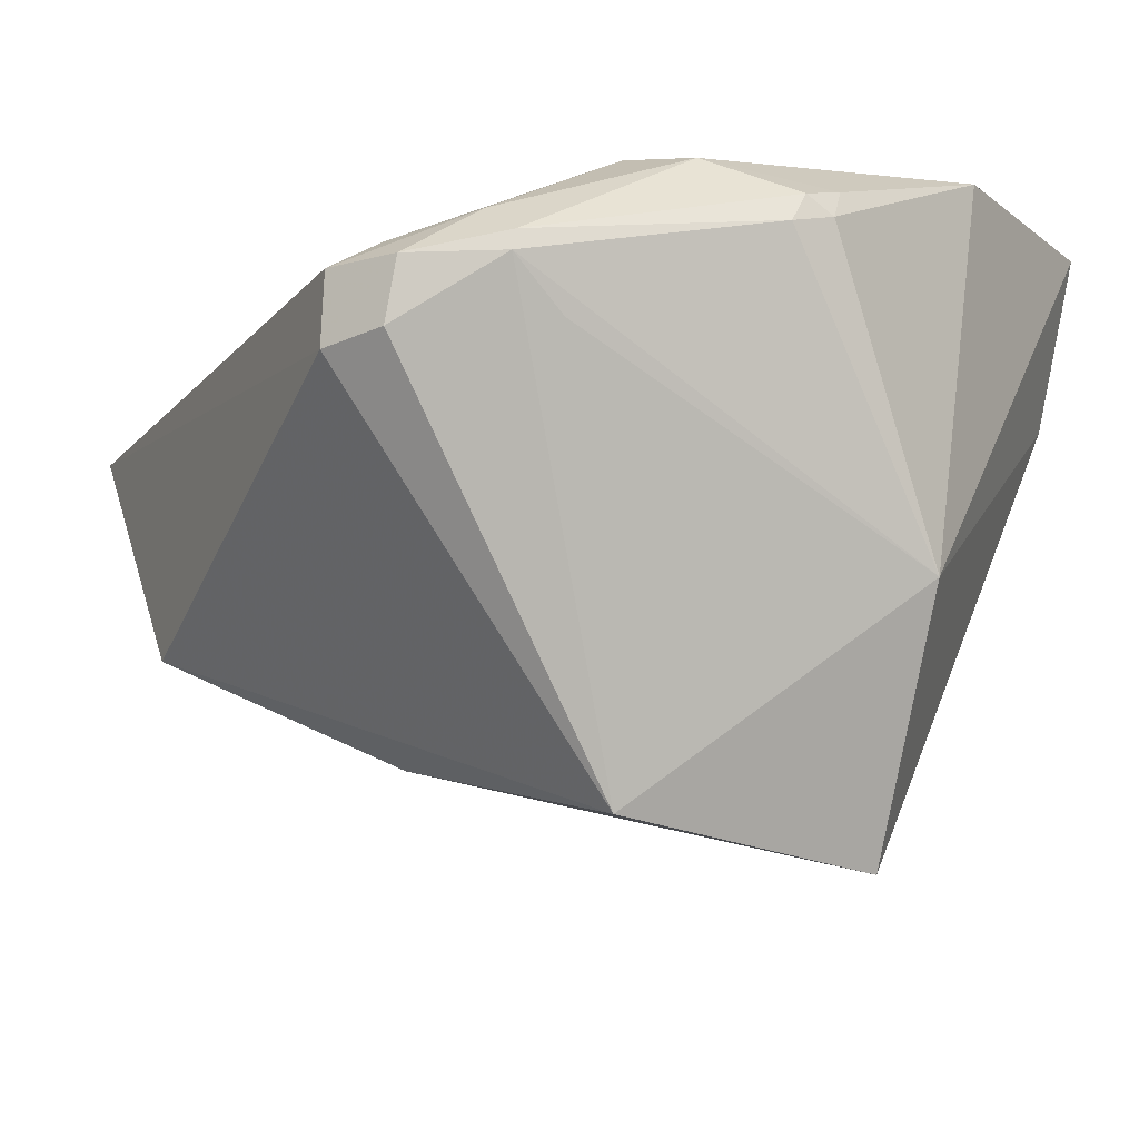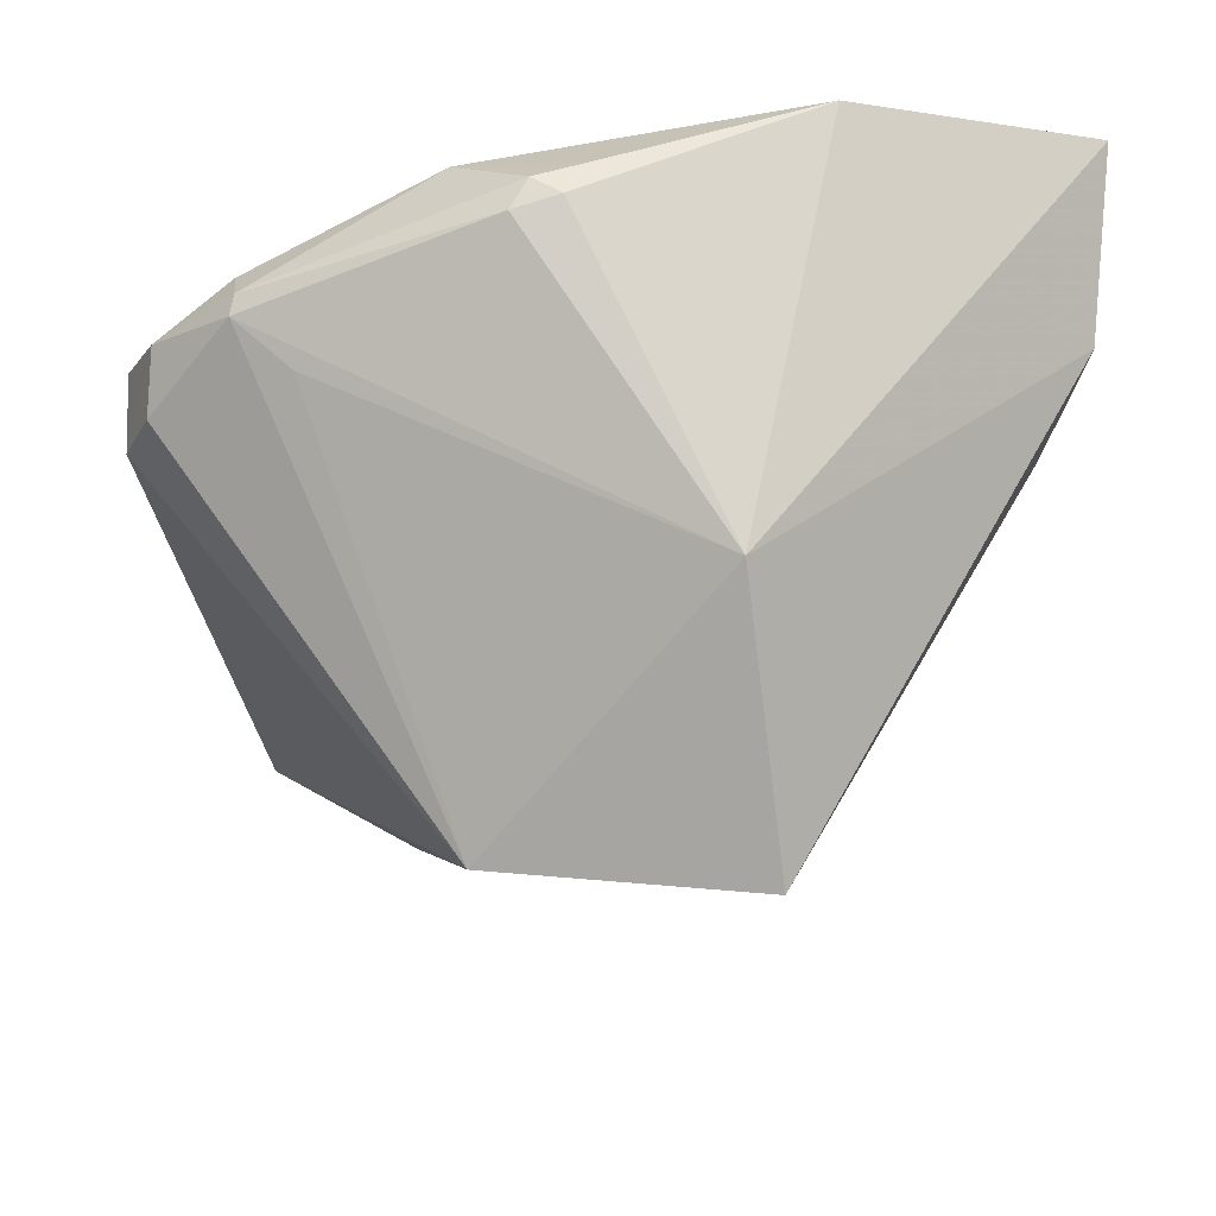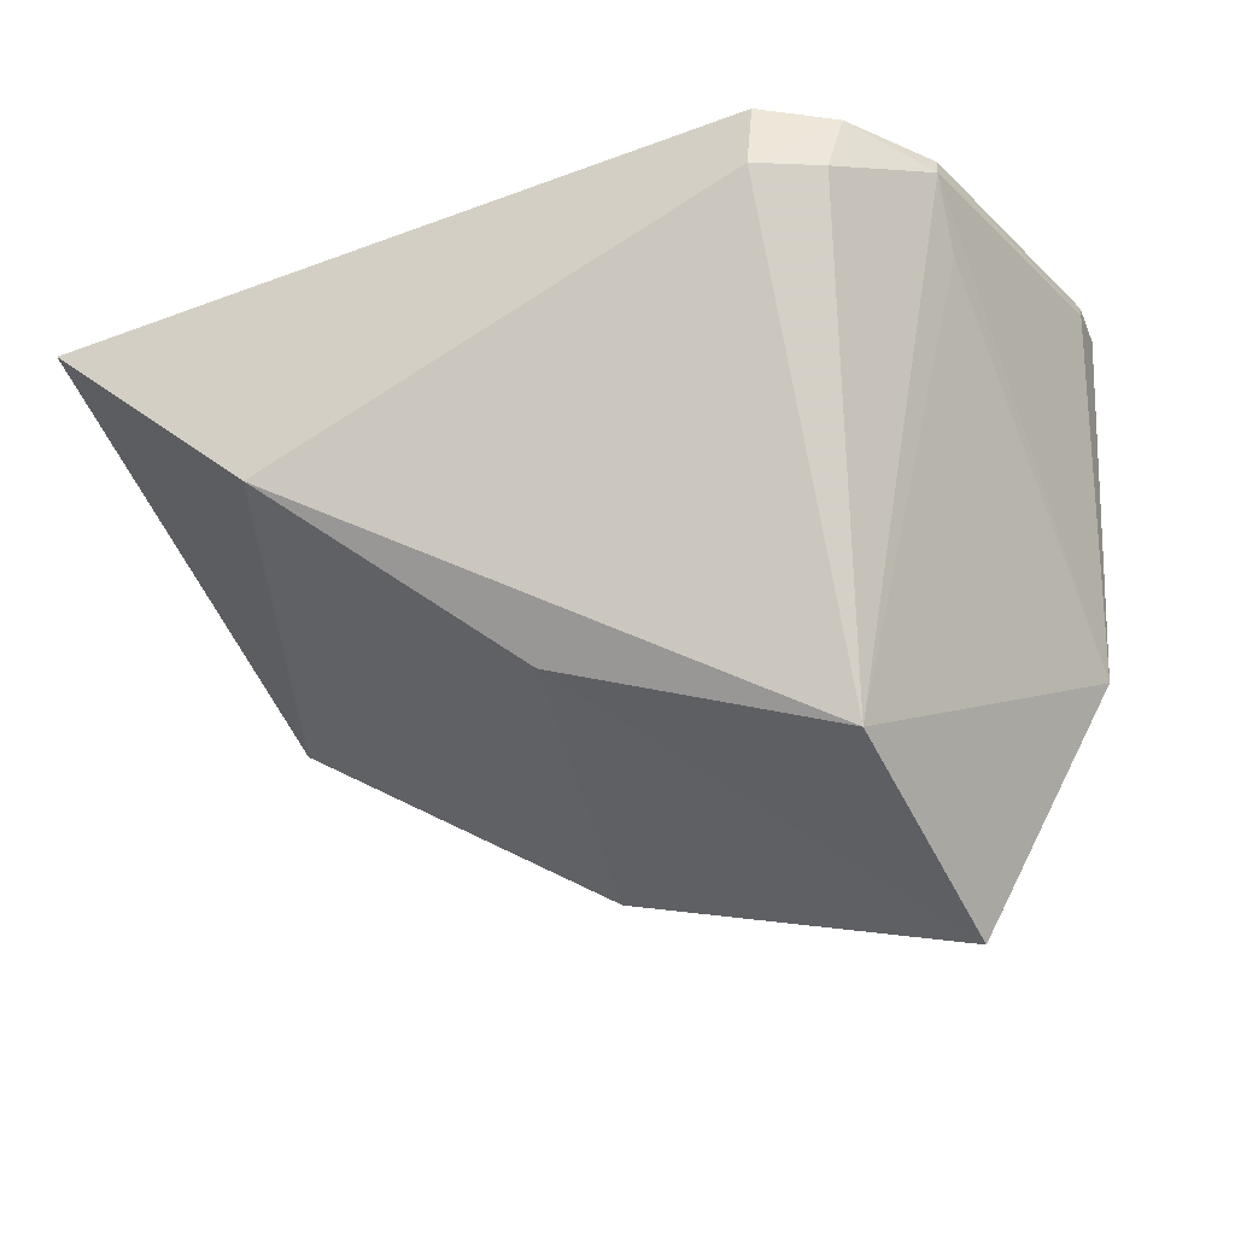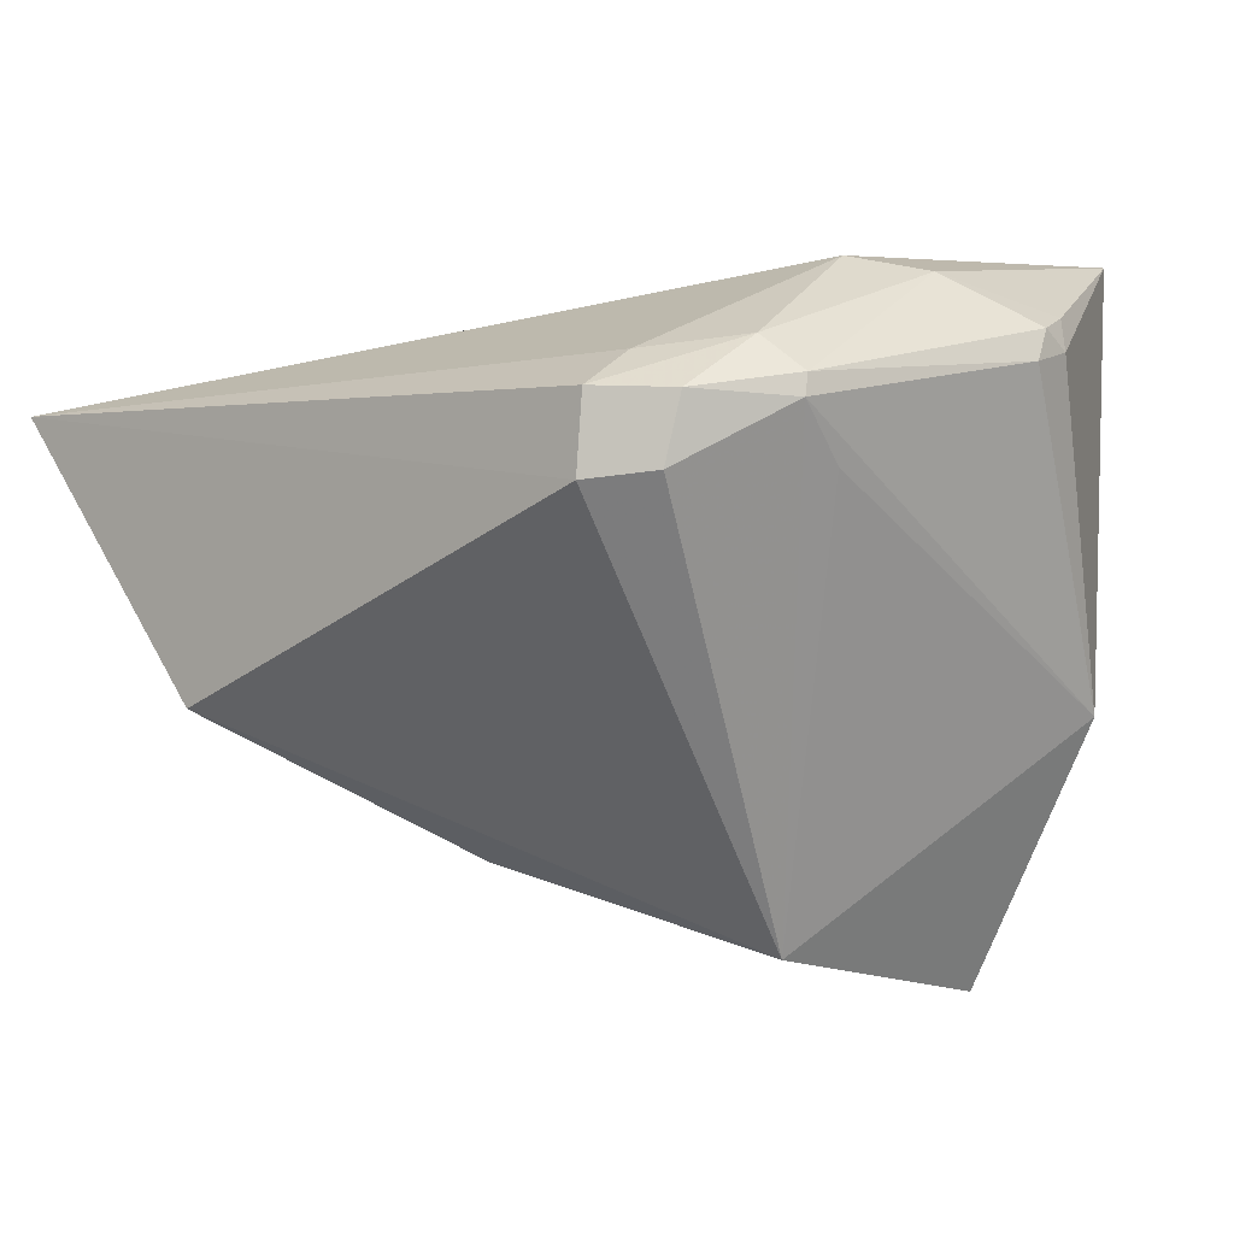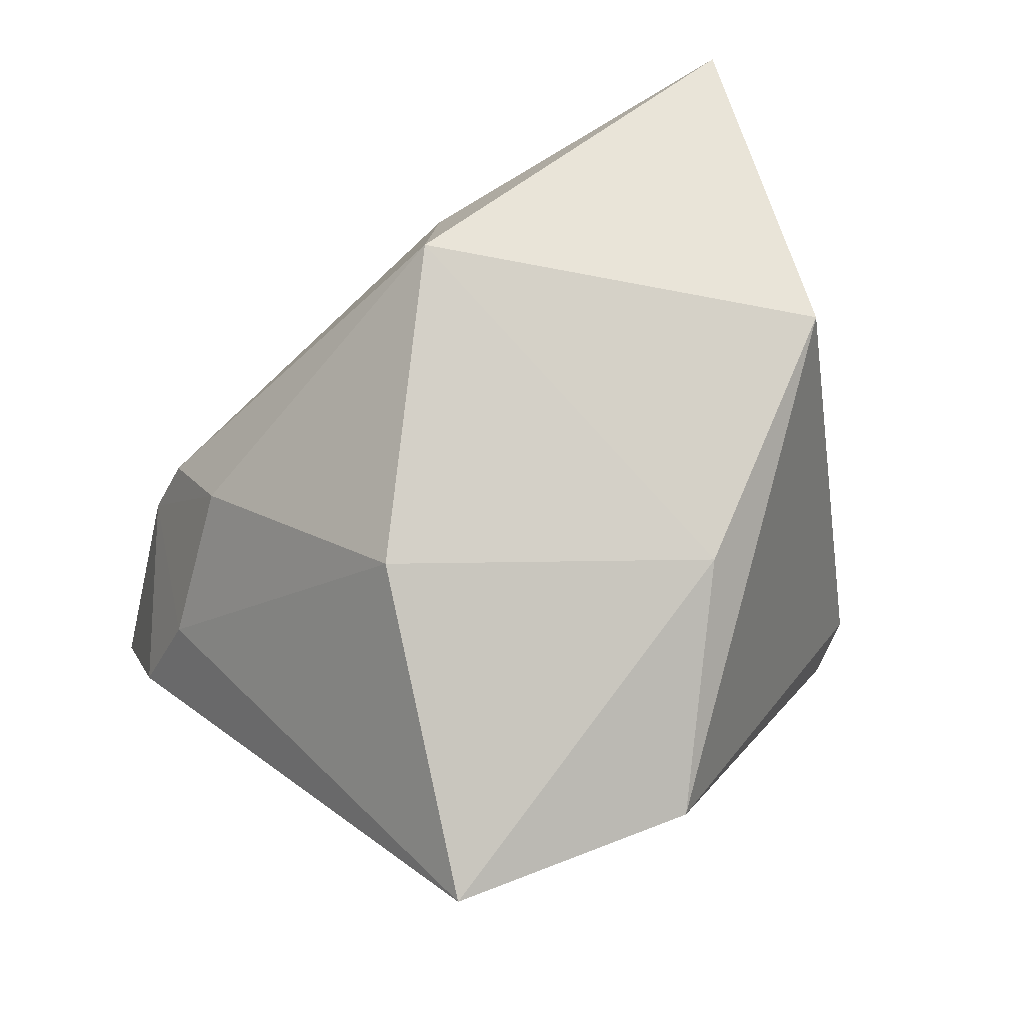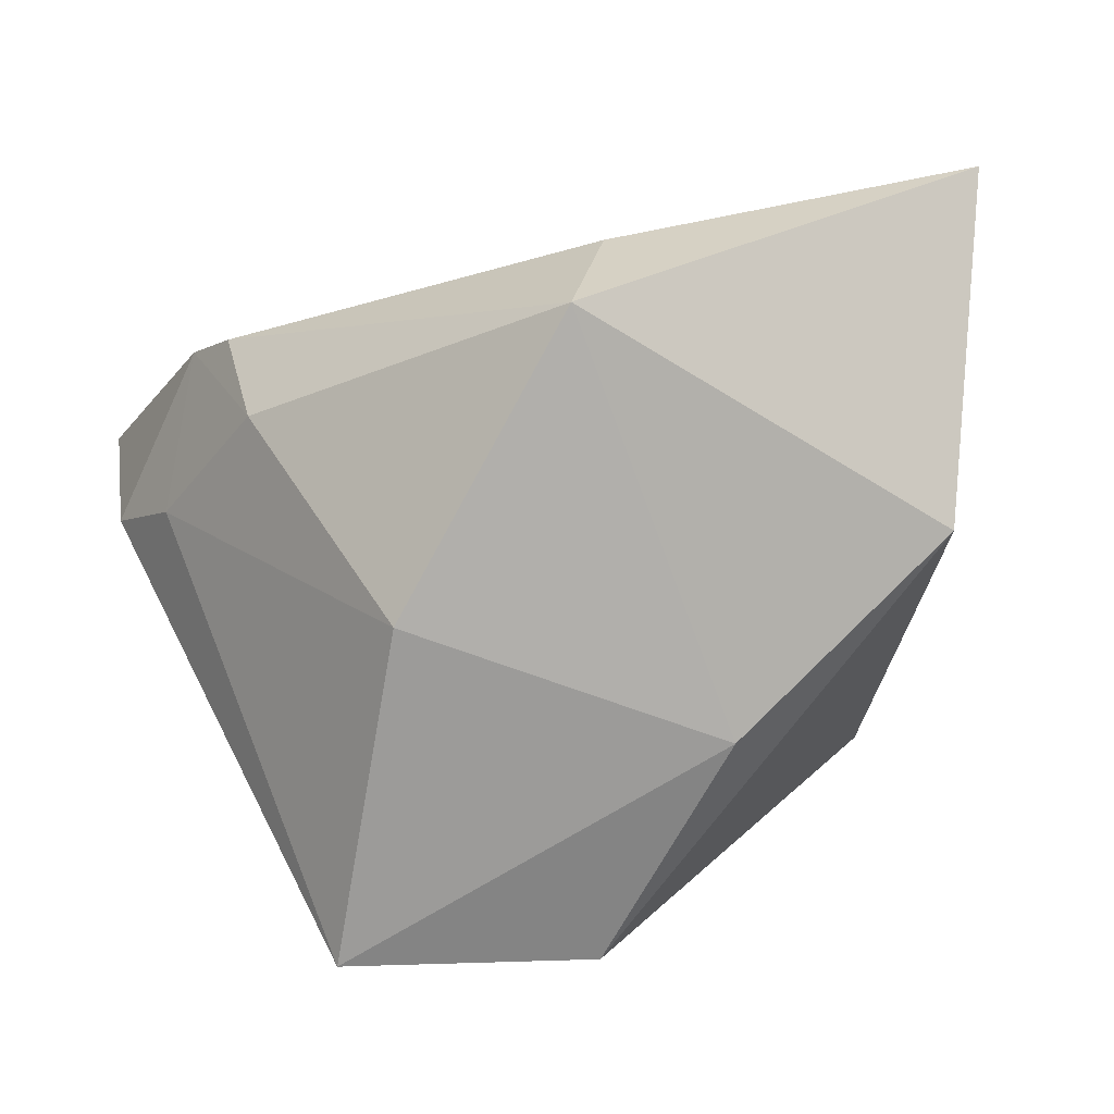
<metadata>
{"format":"obj","ext":"obj","renderer":"f3d","projection":"perspective","resolution":1024,"background":"white","views":[{"elev":-17.8,"azim":143.4,"up":"+Y"},{"elev":-18.7,"azim":177.4,"up":"+Y"},{"elev":-45.6,"azim":103.9,"up":"+Y"},{"elev":-5.3,"azim":120.6,"up":"+Y"},{"elev":23.7,"azim":-11.9,"up":"+Z"},{"elev":-45.7,"azim":-18.9,"up":"+Y"}]}
</metadata>
<code>
v 0.02761 0.02653 0.104
v 0.0286 0.0202 0.09895
v 0.03043 0.02526 0.08677
v 0.01739 0.02942 0.08413
v 0.01378 0.02397 0.09387
v 0.02545 0.02841 0.08613
v 0.03104 0.02535 0.0884
v 0.01913 0.02204 0.1009
v 0.01167 0.03004 0.08669
v 0.01842 0.01461 0.08684
v 0.02327 0.0271 0.08299
v 0.03102 0.0237 0.08855
v 0.02986 0.02615 0.08813
v 0.01315 0.02682 0.09354
v 0.01737 0.01798 0.09431
v 0.01934 0.02005 0.08371
v 0.01196 0.02598 0.08775
v 0.02875 0.02565 0.0852
v 0.02475 0.02807 0.08458
v 0.02422 0.01533 0.08812
v 0.02883 0.02641 0.08614
v 0.02002 0.02497 0.1005
v 0.01259 0.02779 0.09207
v 0.01276 0.02443 0.0899
v 0.02529 0.0172 0.09402
v 0.02264 0.02672 0.08287
v 0.02223 0.02747 0.08313
v 0.03048 0.02384 0.08711
v 0.02883 0.02519 0.08521
v 0.02759 0.0241 0.08518
v 0.02365 0.02642 0.083
f 8 2 1
f 9 6 4
f 9 1 6
f 12 7 1
f 12 1 2
f 12 3 7
f 13 6 1
f 13 1 7
f 14 5 8
f 15 8 5
f 16 9 4
f 17 16 10
f 17 9 16
f 19 4 6
f 19 18 11
f 20 10 16
f 20 12 2
f 21 13 7
f 21 7 3
f 21 6 13
f 21 3 18
f 21 19 6
f 21 18 19
f 22 14 8
f 22 8 1
f 23 1 9
f 23 9 17
f 23 5 14
f 23 22 1
f 23 14 22
f 24 15 5
f 24 10 15
f 24 17 10
f 24 23 17
f 24 5 23
f 25 15 10
f 25 2 8
f 25 8 15
f 25 20 2
f 25 10 20
f 26 16 4
f 27 19 11
f 27 4 19
f 27 26 4
f 27 11 26
f 28 3 12
f 28 12 20
f 29 28 20
f 29 18 3
f 29 3 28
f 30 29 20
f 30 20 16
f 30 16 29
f 31 29 16
f 31 16 26
f 31 26 11
f 31 11 18
f 31 18 29

</code>
